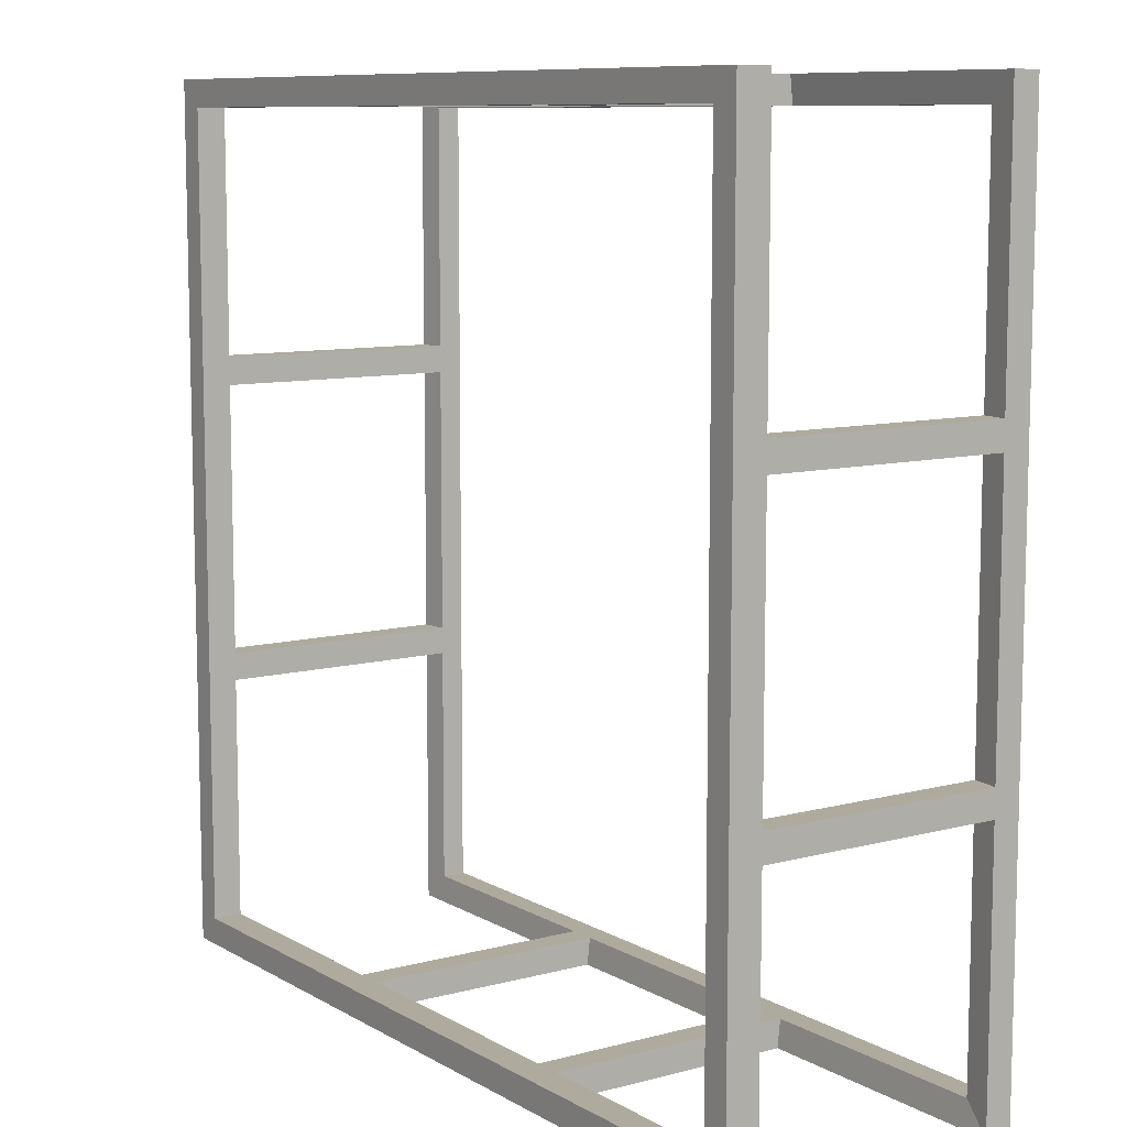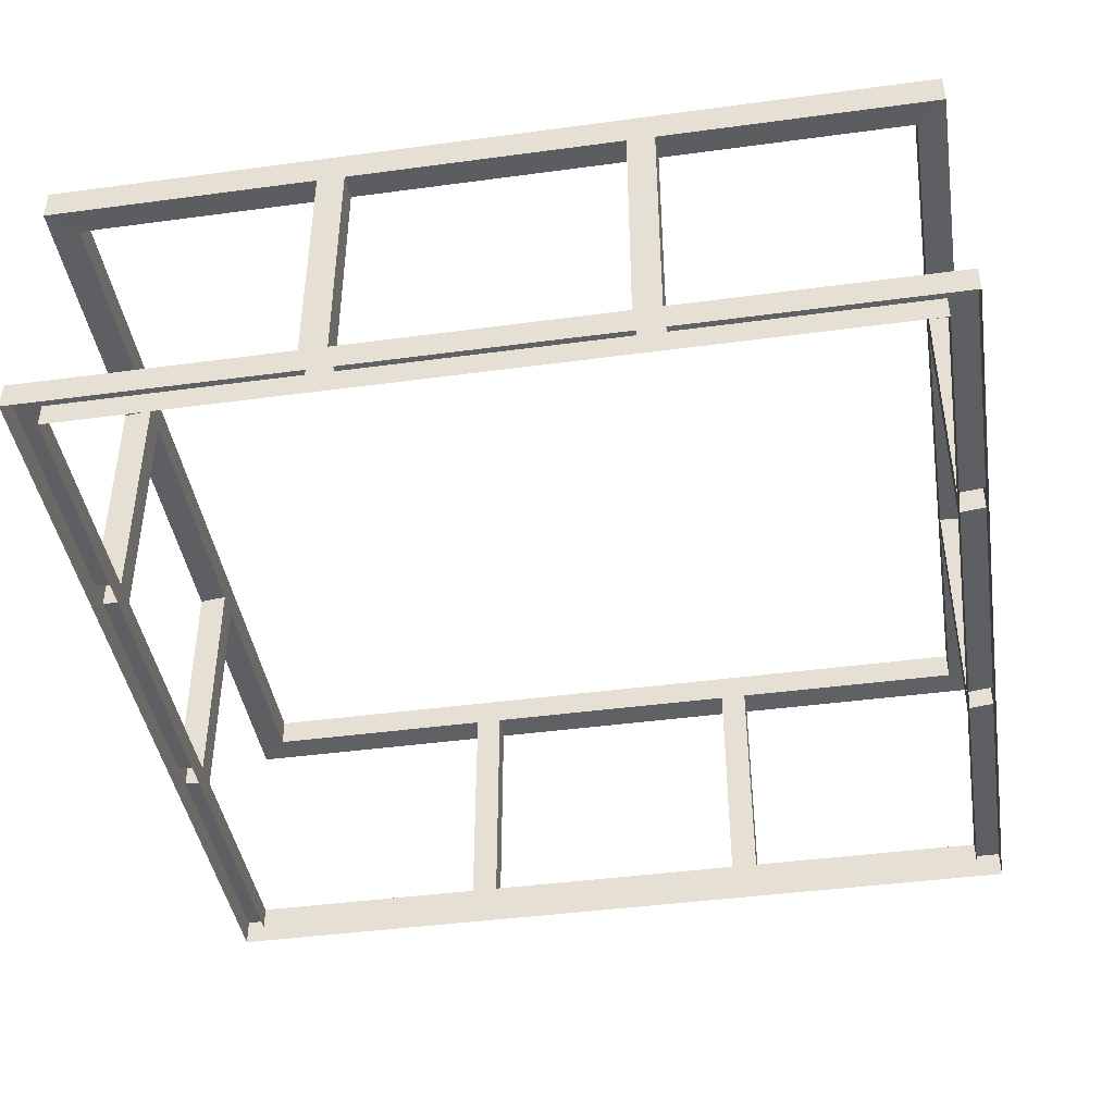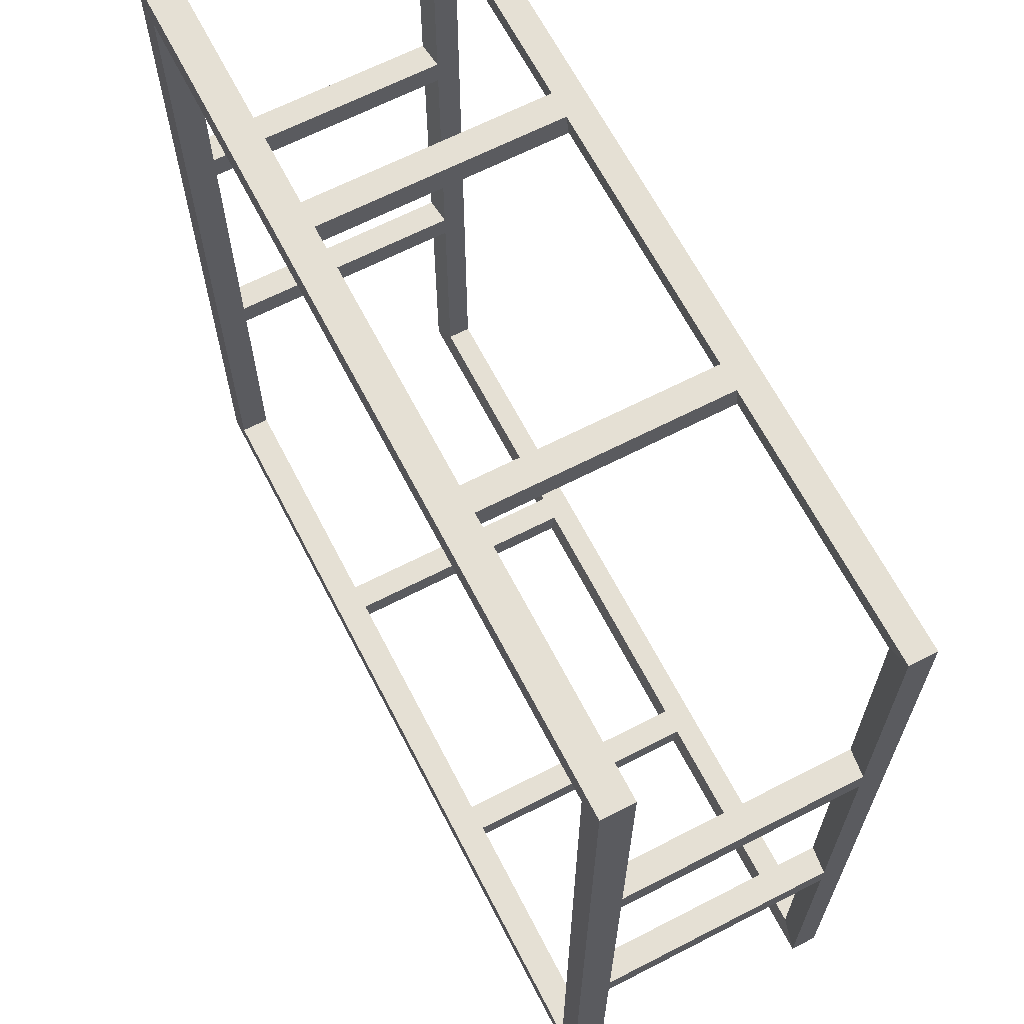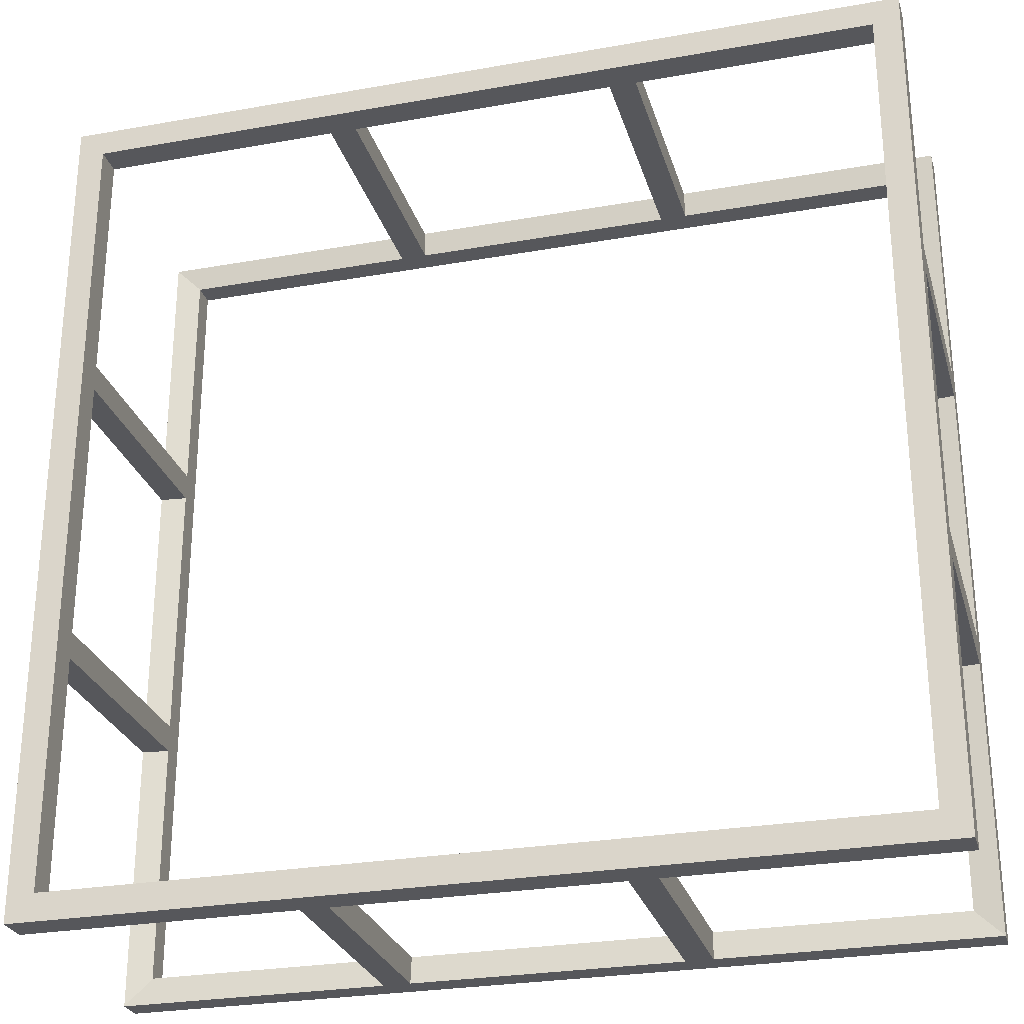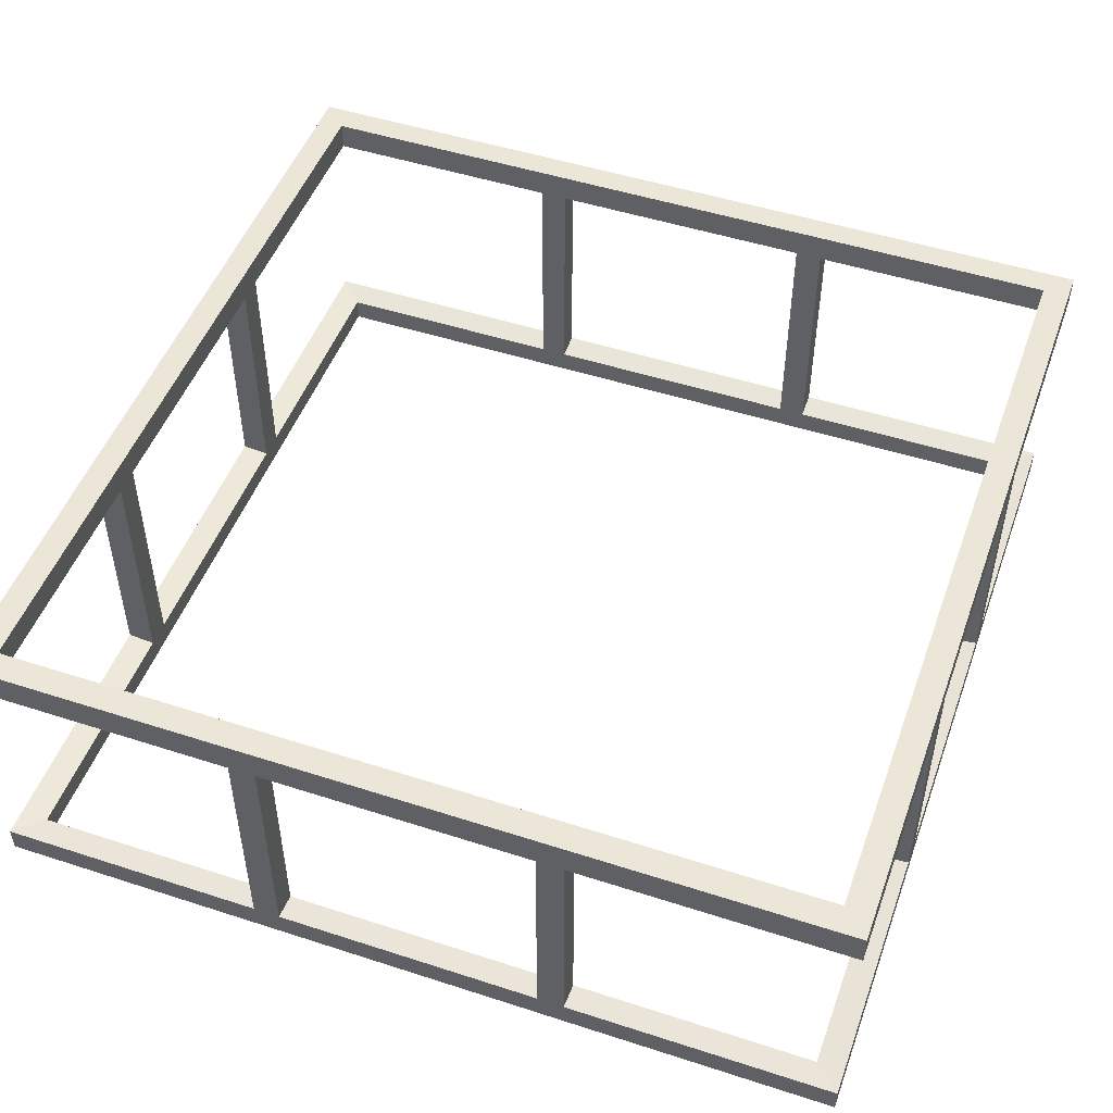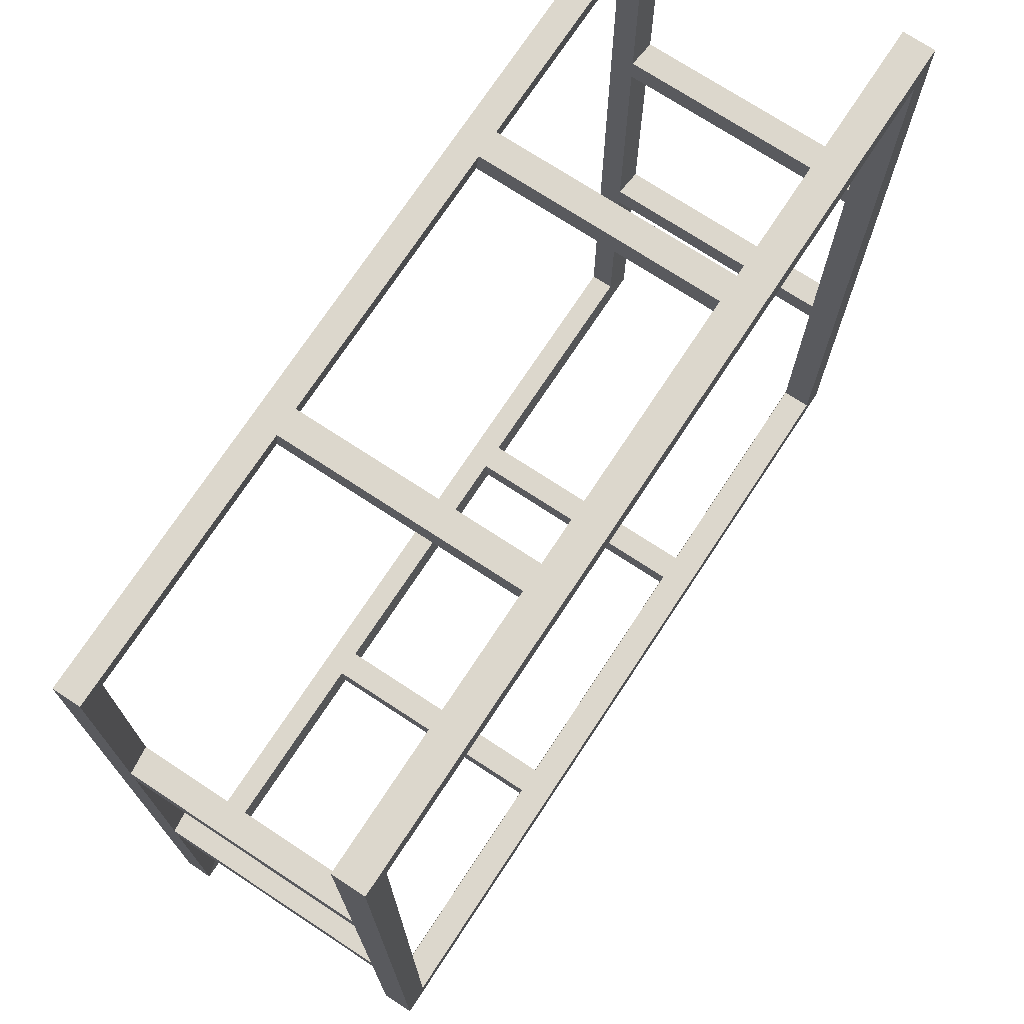
<metadata>
{"format":"obj","ext":"obj","renderer":"f3d","projection":"perspective","resolution":1024,"background":"white","views":[{"elev":9.3,"azim":-124.7,"up":"+Z"},{"elev":-42.7,"azim":99.1,"up":"+Y"},{"elev":65.5,"azim":-117.3,"up":"+Z"},{"elev":-27.4,"azim":-164.7,"up":"+Z"},{"elev":49.5,"azim":-70.3,"up":"+Y"},{"elev":72.8,"azim":123.3,"up":"+Z"}]}
</metadata>
<code>
o Plane
v 102.9 198.2 329.2
v 102.9 222.7 329.2
v 123.5 222.7 329.2
v 123.5 198.2 329.2
v -329.3 198.2 102.8
v -329.3 222.7 102.8
v -329.3 222.7 123.4
v -329.3 198.2 123.4
v -102.9 198.2 -329.4
v -102.9 222.7 -329.4
v -123.5 222.7 -329.4
v -123.5 198.2 -329.4
v -102.9 200.5 -308.8
v -102.9 222.7 -308.8
v 102.9 222.7 -308.8
v 102.9 200.5 -308.8
v 329.3 198.2 -103
v 329.3 222.7 -103
v 329.3 222.7 -123.6
v 329.3 198.2 -123.6
v 123.5 222.7 -308.8
v 123.5 200.5 -308.8
v 102.9 198.2 -329.4
v 102.9 222.7 -329.4
v 329.3 198.2 102.8
v 329.3 222.7 102.8
v -308.7 -4.449 -123.6
v -308.7 13.67 -123.6
v -308.7 13.67 -103
v -308.7 -4.449 -103
v 329.3 222.7 329.2
v 329.3 198.2 329.2
v -329.3 222.7 329.2
v -329.3 198.2 329.2
v -329.3 222.7 -329.4
v -329.3 198.2 -329.4
v 329.3 222.7 -329.4
v 329.3 198.2 -329.4
v 308.7 200.5 -123.6
v 308.7 222.7 -123.6
v 308.7 222.7 -103
v 308.7 200.5 -103
v 308.7 200.5 308.6
v 308.7 222.7 308.6
v 123.5 222.7 308.6
v 123.5 200.5 308.6
v 308.7 200.5 -308.8
v 308.7 222.7 -308.8
v -308.7 200.5 102.8
v -308.7 222.7 102.8
v -308.7 222.7 -103
v -308.7 200.5 -103
v -308.7 222.7 -123.6
v -308.7 200.5 -123.6
v -308.7 200.5 123.4
v -308.7 222.7 123.4
v -329.3 222.7 -123.6
v -329.3 198.2 -123.6
v -102.9 200.5 308.6
v -102.9 222.7 308.6
v -123.5 222.7 308.6
v -123.5 200.5 308.6
v -123.5 200.5 -308.8
v -123.5 222.7 -308.8
v 102.9 200.5 308.6
v 102.9 222.7 308.6
v 329.3 198.2 123.4
v 329.3 222.7 123.4
v 123.5 198.2 -329.4
v 123.5 222.7 -329.4
v -329.3 222.7 -103
v -329.3 198.2 -103
v -308.7 222.7 -308.8
v -308.7 200.5 -308.8
v -308.7 200.5 308.6
v -308.7 222.7 308.6
v -123.5 198.2 329.2
v -123.5 222.7 329.2
v -102.9 222.7 329.2
v -102.9 198.2 329.2
v 308.7 200.5 102.8
v 308.7 222.7 102.8
v 308.7 222.7 123.4
v 308.7 200.5 123.4
v 102.9 13.67 308.6
v 102.9 15.94 329.2
v -102.9 15.94 329.2
v -102.9 13.67 308.6
v 123.5 -4.449 -308.8
v 123.5 13.67 -308.8
v 102.9 13.67 -308.8
v 102.9 -4.449 -308.8
v -123.5 -4.449 308.6
v -123.5 13.67 308.6
v -102.9 -4.449 308.6
v -308.7 -4.449 102.8
v -308.7 13.67 102.8
v -308.7 13.67 123.4
v -308.7 -4.449 123.4
v 308.7 -4.449 123.4
v 308.7 13.67 123.4
v 308.7 13.67 102.8
v 308.7 -4.449 102.8
v -102.9 -4.449 -308.8
v -102.9 13.67 -308.8
v -123.5 13.67 -308.8
v -123.5 -4.449 -308.8
v 102.9 -4.449 308.6
v 123.5 13.67 308.6
v 123.5 -4.449 308.6
v 308.7 -4.449 -103
v 308.7 13.67 -103
v 308.7 13.67 -123.6
v 308.7 -4.449 -123.6
v 329.3 15.94 -103
v 329.3 15.94 102.8
v -308.7 13.67 308.6
v -308.7 -4.449 308.6
v 308.7 13.67 308.6
v 308.7 -4.449 308.6
v -308.7 13.67 -308.8
v -308.7 -4.449 -308.8
v -123.5 15.94 329.2
v -329.3 15.94 329.2
v 308.7 -4.449 -308.8
v 308.7 13.67 -308.8
v -329.3 15.94 123.4
v 329.3 15.94 -123.6
v 329.3 15.94 123.4
v 123.5 15.94 329.2
v 102.9 15.94 -329.4
v -329.3 15.94 102.8
v -329.3 15.94 -123.6
v -329.3 15.94 -103
v 123.5 15.94 -329.4
v -123.5 15.94 -329.4
v -102.9 15.94 -329.4
v 102.9 -4.449 329.2
v 123.5 -4.449 329.2
v -329.3 -4.449 102.8
v -329.3 -4.449 123.4
v -102.9 -4.449 -329.4
v -123.5 -4.449 -329.4
v 329.3 -4.449 -103
v 329.3 -4.449 -123.6
v -102.9 -4.449 329.2
v -329.3 -4.449 -103
v 329.3 15.94 329.2
v 329.3 -4.449 329.2
v -329.3 -4.449 329.2
v -123.5 -4.449 329.2
v -329.3 -4.449 -329.4
v -329.3 15.94 -329.4
v -329.3 -4.449 -123.6
v 329.3 -4.449 123.4
v 329.3 -4.449 102.8
v 123.5 -4.449 -329.4
v 102.9 -4.449 -329.4
v 329.3 -4.449 -329.4
v 329.3 15.94 -329.4
f 1 2 3 4
f 5 6 7 8
f 9 10 11 12
f 13 14 15 16
f 17 18 19 20
f 16 15 21 22
f 23 24 10 9
f 25 26 18 17
f 27 30 29 28
f 4 3 31 32
f 8 7 33 34
f 12 11 35 36
f 20 19 37 38
f 39 40 41 42
f 43 44 45 46
f 47 48 40 39
f 49 50 51 52
f 52 51 53 54
f 55 56 50 49
f 35 57 58 36
f 59 60 61 62
f 63 64 14 13
f 65 66 60 59
f 67 68 26 25
f 69 70 24 23
f 58 57 71 72
f 54 53 73 74
f 75 76 56 55
f 77 78 79 80
f 81 82 83 84
f 42 41 82 81
f 72 71 6 5
f 80 79 2 1
f 84 83 44 43
f 62 61 76 75
f 32 31 68 67
f 34 33 78 77
f 22 21 48 47
f 38 37 70 69
f 74 73 64 63
f 46 45 66 65
f 66 2 79 60
f 44 31 3 45
f 73 53 57 35
f 50 56 7 6
f 60 79 78 61
f 59 80 1 65
f 51 50 6 71
f 26 68 83 82
f 18 26 82 41
f 68 31 44 83
f 47 38 69 22
f 70 21 15 24
f 24 15 14 10
f 37 48 21 70
f 72 5 49 52
f 37 19 40 48
f 19 18 41 40
f 36 58 54 74
f 11 64 73 35
f 23 9 13 16
f 10 14 64 11
f 45 3 2 66
f 53 51 71 57
f 56 76 33 7
f 61 78 33 76
f 75 34 77 62
f 85 86 87 88
f 89 92 91 90
f 93 95 88 94
f 96 99 98 97
f 100 103 102 101
f 104 107 106 105
f 108 110 109 85
f 111 114 113 112
f 104 105 91 92
f 102 112 115 116
f 93 94 117 118
f 100 101 119 120
f 118 117 98 99
f 27 28 121 122
f 122 121 106 107
f 108 85 88 95
f 94 123 124 117
f 96 97 29 30
f 125 126 113 114
f 120 119 109 110
f 111 112 102 103
f 117 124 127 98
f 89 90 126 125
f 109 46 65 85
f 113 128 20 39
f 101 84 67 129
f 112 42 17 115
f 102 116 25 81
f 109 130 4 46
f 85 65 1 86
f 102 81 84 101
f 106 63 13 105
f 88 59 62 94
f 29 52 54 28
f 113 39 42 112
f 91 16 22 90
f 23 16 91 131
f 49 5 132 97
f 97 49 55 98
f 123 77 80 87
f 133 58 72 134
f 135 69 23 131
f 129 67 25 116
f 98 127 8 55
f 106 136 12 63
f 29 134 72 52
f 90 22 69 135
f 58 133 28 54
f 94 62 77 123
f 88 87 80 59
f 9 137 105 13
f 115 17 20 128
f 137 9 12 136
f 132 5 8 127
f 86 1 4 130
f 138 86 130 139
f 140 132 127 141
f 142 137 136 143
f 144 115 128 145
f 146 87 86 138
f 147 134 132 140
f 139 130 148 149
f 141 127 124 150
f 150 124 123 151
f 152 153 133 154
f 155 129 116 156
f 157 135 131 158
f 154 133 134 147
f 151 123 87 146
f 156 116 115 144
f 158 131 137 142
f 149 148 129 155
f 159 160 135 157
f 121 28 133 153
f 126 90 135 160
f 145 128 160 159
f 143 136 153 152
f 119 148 130 109
f 119 101 129 148
f 43 32 67 84
f 160 128 113 126
f 106 121 153 136
f 137 131 91 105
f 29 97 132 134
f 81 25 17 42
f 55 8 34 75
f 12 36 74 63
f 46 4 32 43
f 39 20 38 47

</code>
